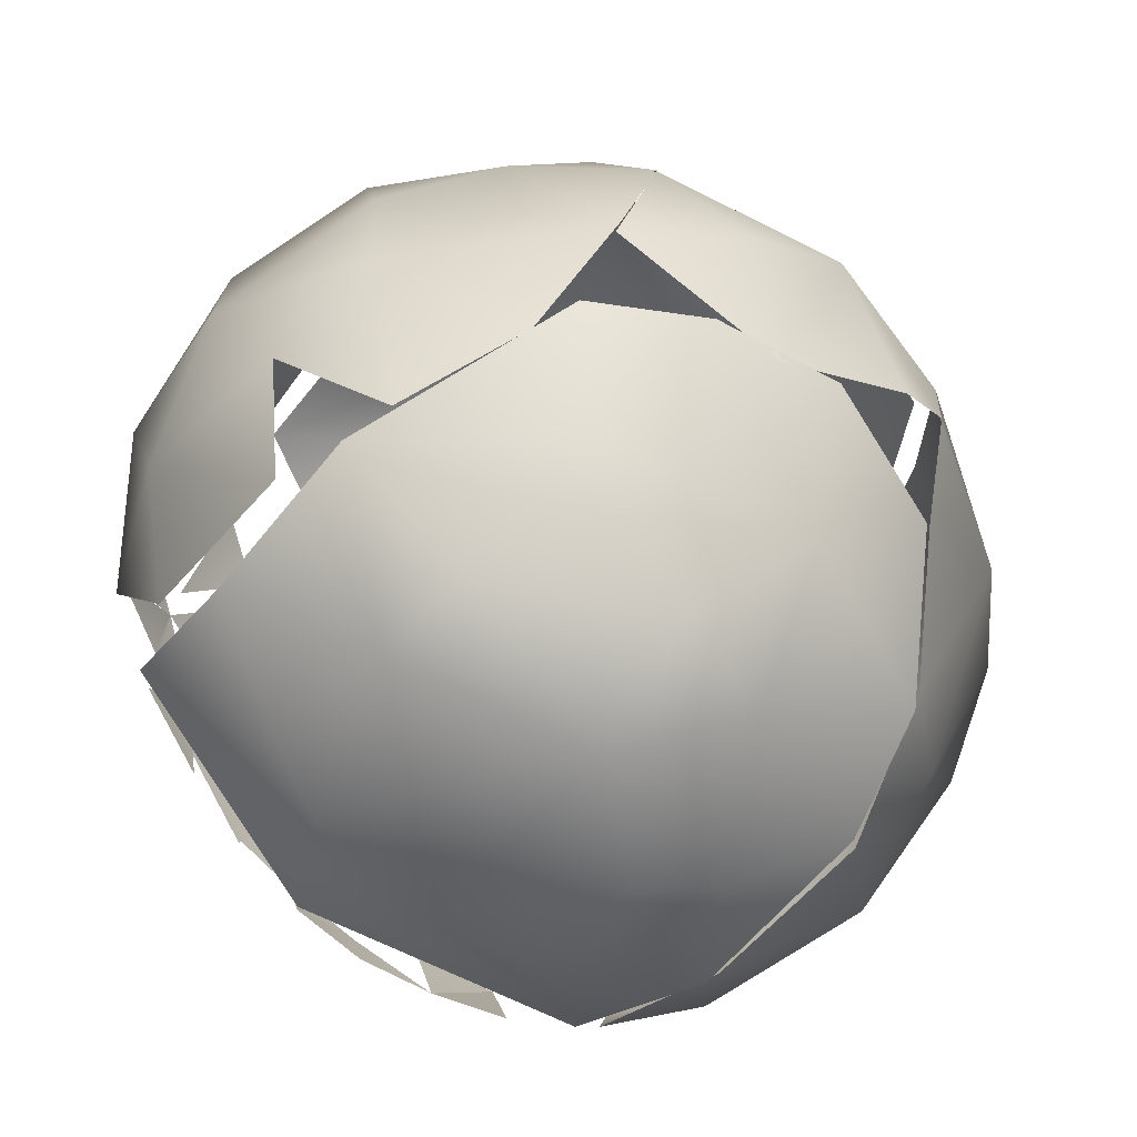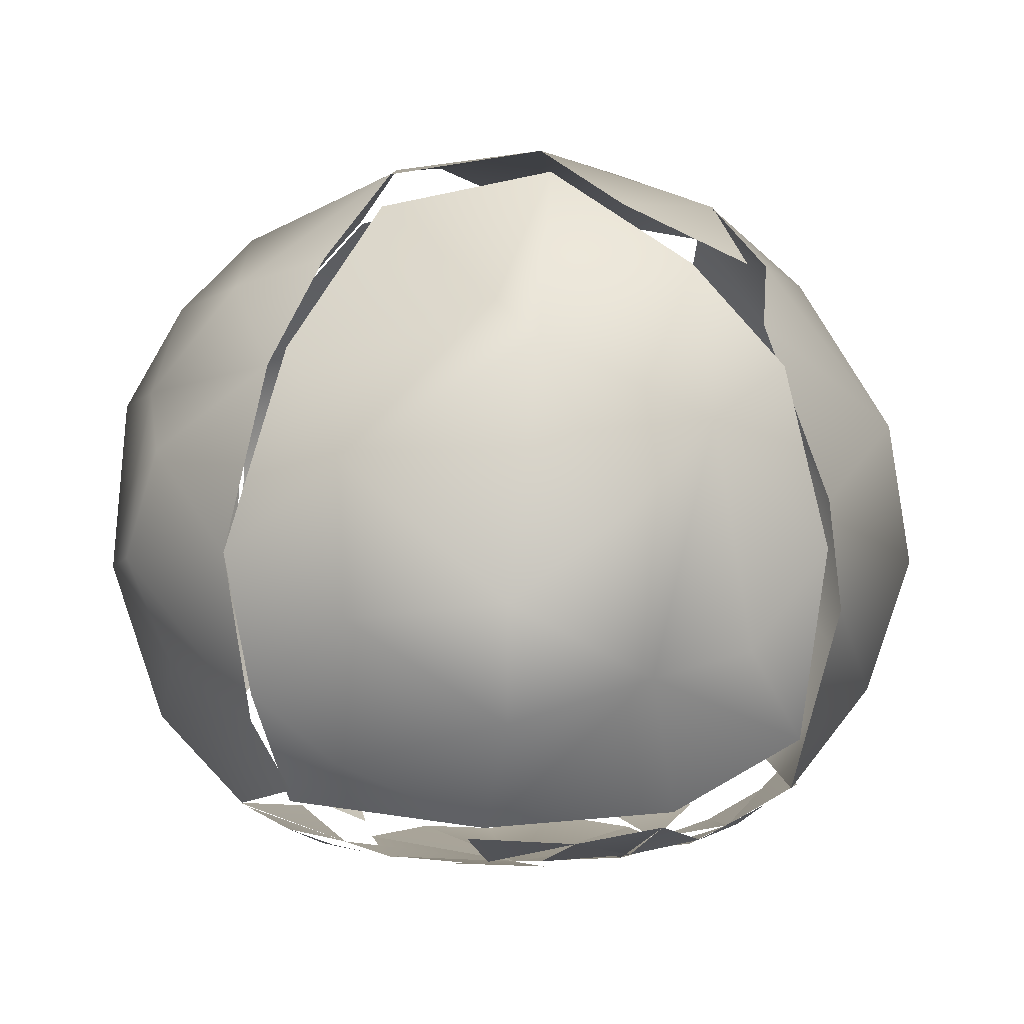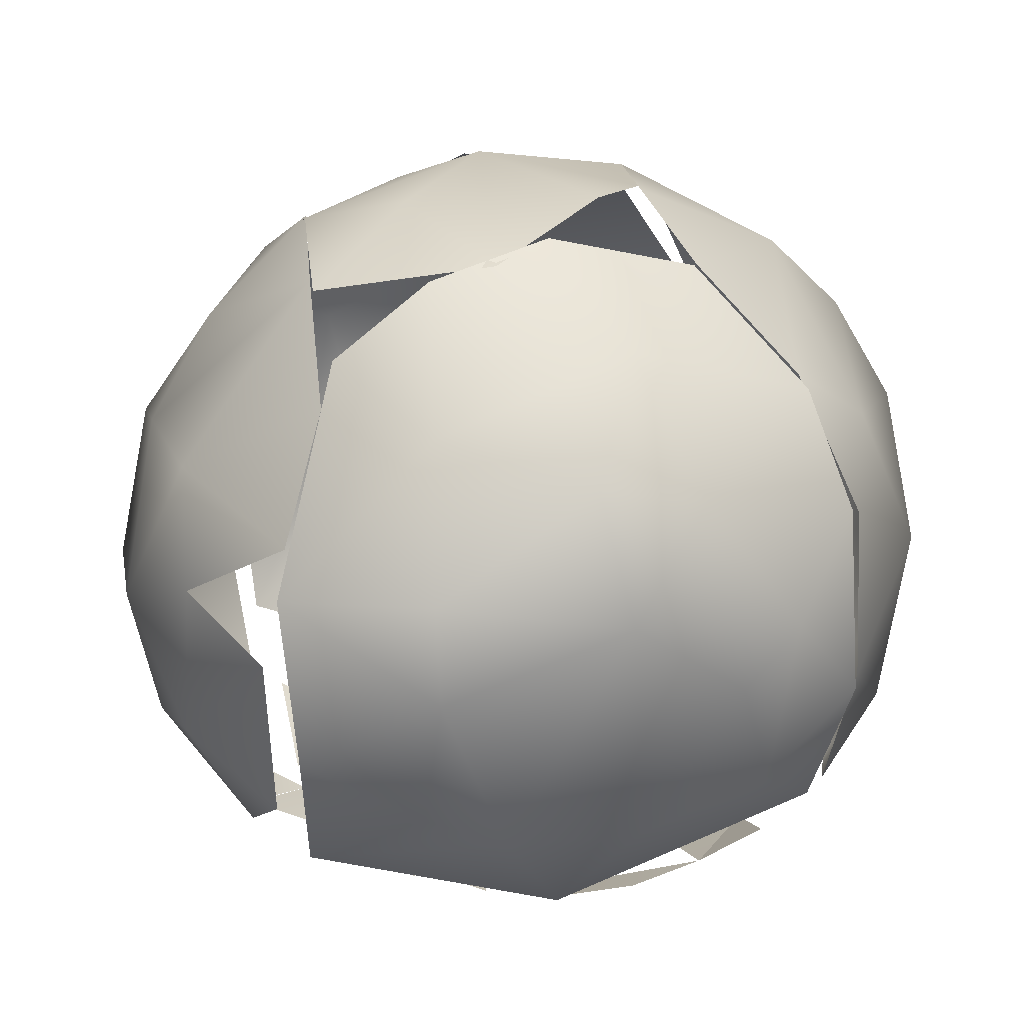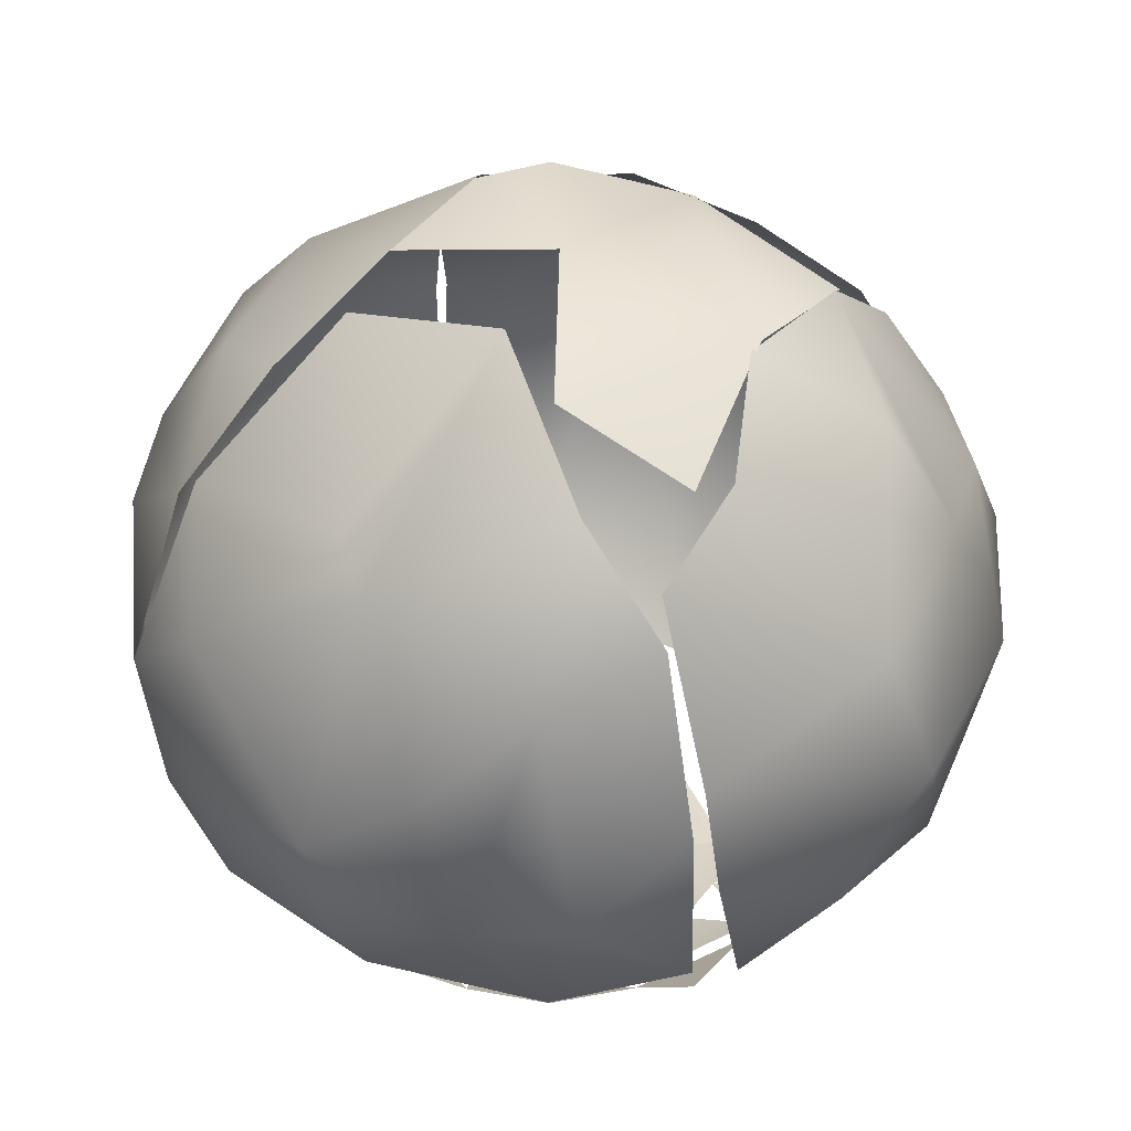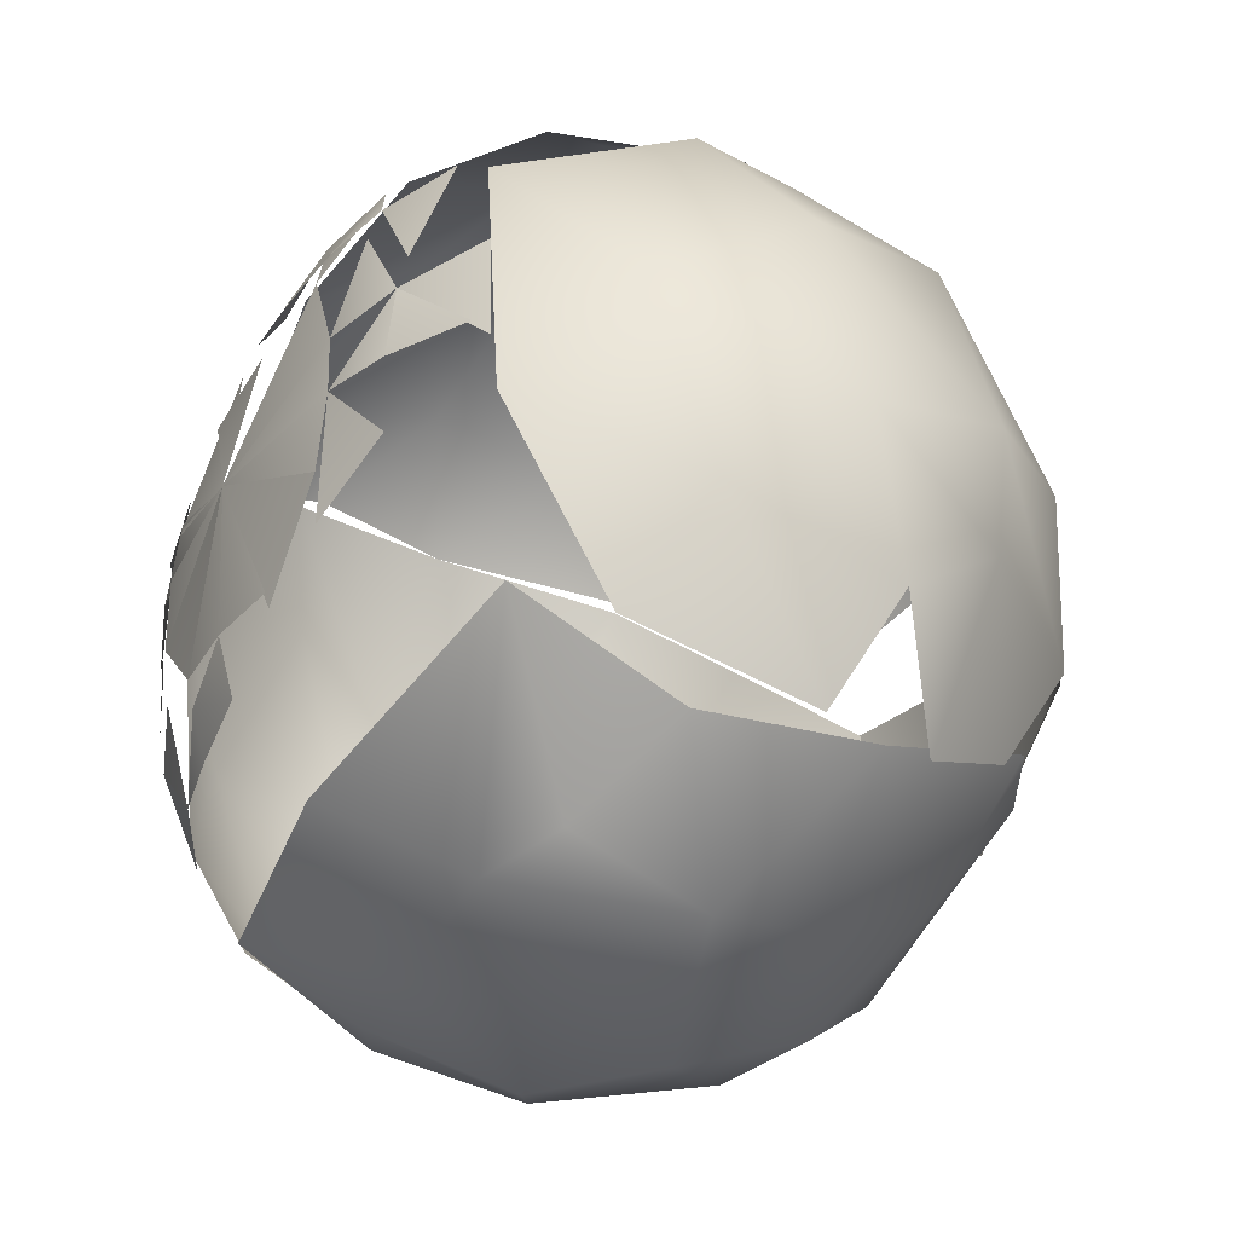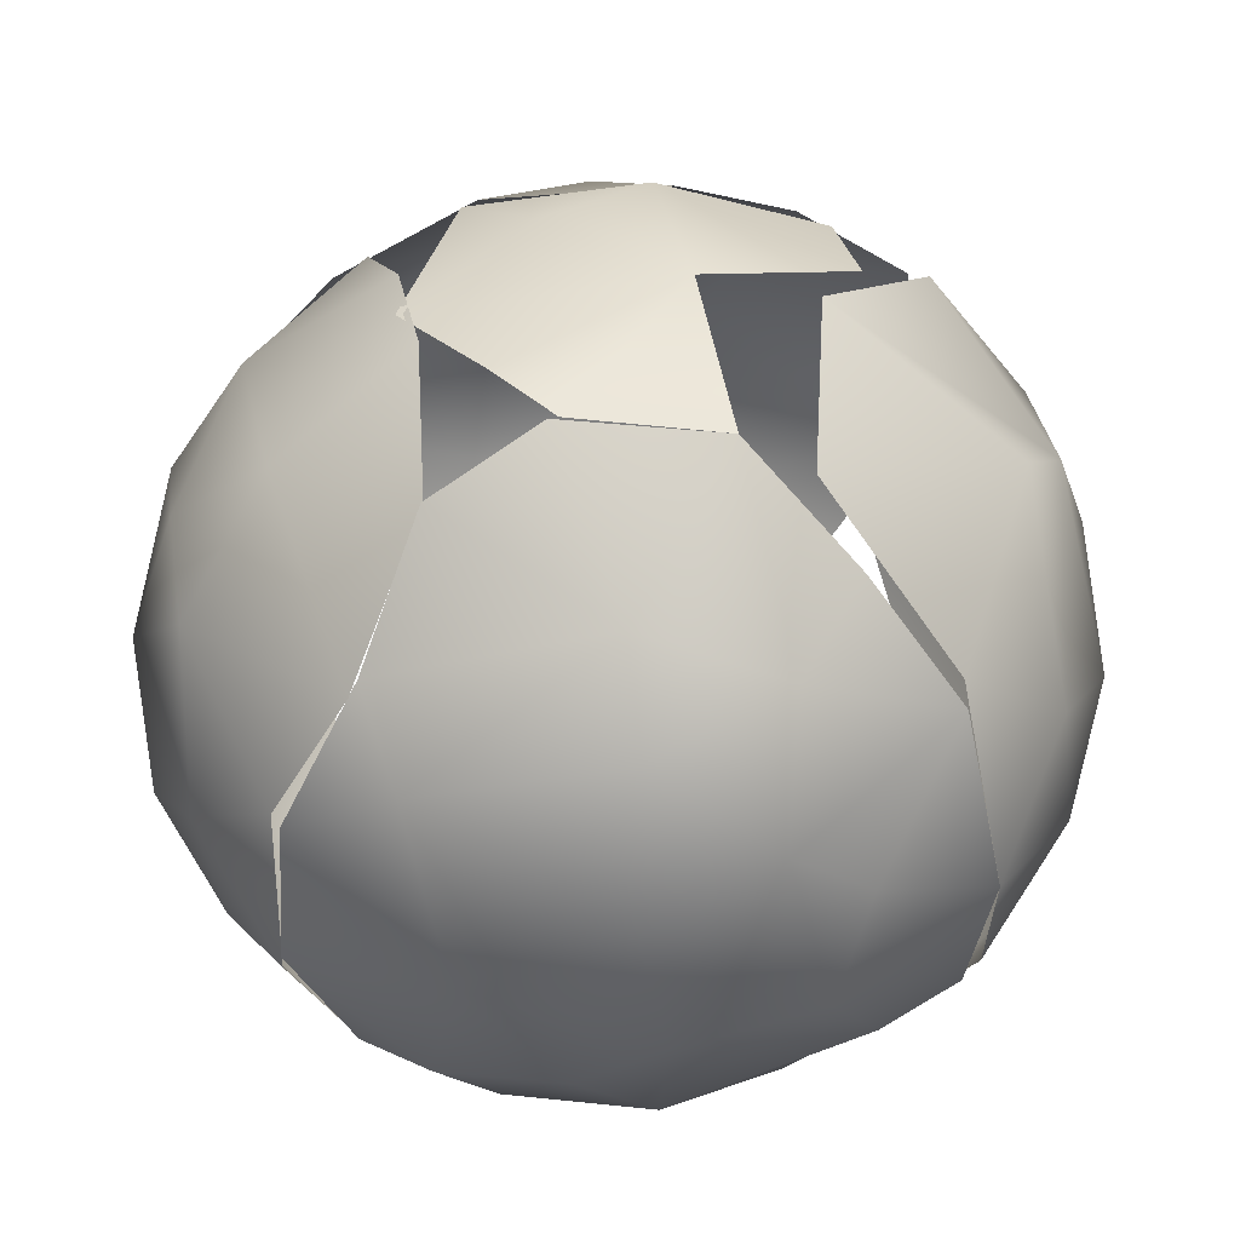
<metadata>
{"format":"obj","ext":"obj","renderer":"f3d","projection":"perspective","resolution":1024,"background":"white","views":[{"elev":-64.1,"azim":-44.3,"up":"+Y"},{"elev":4.4,"azim":168.3,"up":"+Z"},{"elev":21.7,"azim":-16.3,"up":"+Z"},{"elev":34.4,"azim":-160.2,"up":"+Z"},{"elev":-34.4,"azim":-120.6,"up":"+Y"},{"elev":47.6,"azim":80.8,"up":"+Z"}]}
</metadata>
<code>
v -0.009392 -0.01888 0.01613
v -0.009568 -0.0182 0.01579
v -0.004956 -0.01805 0.01474
v -0.001999 -0.01465 0.01241
v -0.02566 -0.004146 0.0157
v -0.0256 -0.007742 0.01727
v -0.02566 0.0001396 0.01473
v -0.02659 0.0005843 0.01596
v -0.0243 -0.0005997 0.01403
v -0.02669 0.004575 0.01534
v -0.0227 0.006054 0.01301
v -0.01992 -0.01037 0.01482
v -0.01974 -0.01382 0.01673
v -0.0185 -0.01482 0.01673
v -0.01383 -0.01169 0.01294
v -0.01531 -0.0162 0.01613
v -0.01383 -0.01169 0.01294
v -0.01383 -0.008732 0.01192
v -0.01874 -0.01317 0.01574
v -0.02056 -0.004186 0.0129
v -0.02147 -0.00589 0.01372
v -0.02147 -0.008732 0.01486
v -0.02217 -0.01053 0.01613
v -0.0227 -0.005775 0.01426
v -0.02255 -0.004296 0.01379
v -0.01974 -0.006694 0.01318
v -0.007913 -0.006878 0.009898
v -0.01332 -0.003496 0.01034
v -0.001999 -0.007808 0.009634
v -0.007913 -0.009836 0.01085
v -0.01326 -0.01733 0.01613
v -0.004956 -0.0176 0.01439
v -0.007913 -0.01169 0.01147
v -0.007913 -0.009836 0.01085
v -0.001999 -0.0103 0.01036
v -0.01444 -0.001218 0.01022
v -0.0174 -0.001339 0.01122
v -0.01473 0.006054 0.00996
v -0.0227 -0.0006599 0.01305
v -0.01974 0.0001396 0.01173
v -0.02566 0.006054 0.01455
v -0.01974 0.006054 0.01146
v -0.01974 0.006054 0.01146
v -0.001999 0.006054 0.008392
v -0.01383 0.0001396 0.009843
v -0.007913 -0.005775 0.009577
v -0.01383 0.0001396 0.009843
v -0.001999 0.006054 0.008392
v -0.001999 -0.005775 0.009048
v -0.02594 -0.01778 0.02997
v -0.02707 -0.01672 0.04359
v -0.02409 -0.01148 0.01823
v -0.0172 -0.02271 0.02641
v -0.01094 -0.02399 0.02388
v -0.0005204 -0.02575 0.02427
v -0.0165 -0.02548 0.03738
v -0.002184 -0.02828 0.04312
v -0.02566 -0.01283 0.02091
v -0.02707 -0.01354 0.02419
v -0.02753 -0.01169 0.02205
v -0.03284 -0.005595 0.02823
v -0.03283 0.008793 0.02353
v -0.0257 -0.0176 0.02796
v -0.02835 -0.01671 0.03831
v -0.03272 -0.008683 0.04188
v -0.03611 0.001988 0.03757
v -0.01974 -0.01465 0.01732
v -0.01726 -0.01499 0.01613
v -0.01678 -0.0176 0.018
v -0.01531 -0.01733 0.01707
v -0.0227 -0.01084 0.01667
v -0.02566 -0.008732 0.01771
v -0.01666 -0.02447 0.04505
v -0.01503 -0.01843 0.05602
v -0.003847 -0.02449 0.05296
v 0.0009581 -0.0176 0.06128
v -0.03171 -0.002769 0.05006
v -0.02848 -0.01465 0.0457
v -0.02622 -0.01612 0.04759
v -0.02209 -0.01134 0.05679
v -0.03251 0.007258 0.05068
v -0.02048 -0.000806 0.06397
v -0.02716 0.008204 0.05904
v -0.02055 -0.00879 0.0598
v -0.01235 -0.007253 0.06504
v -0.01833 -0.005775 0.06345
v -0.01826 -0.008732 0.06162
v -0.02051 -0.001977 0.06345
v -0.0179 0.01271 0.06557
v -0.007155 -0.008 0.06606
v -0.002544 -0.006892 0.06767
v -0.01188 0.00217 0.06902
v -0.01827 0.01123 0.06577
v -0.003108 0.01141 0.07039
v 0.002806 -0.003005 0.06958
v -0.02753 0.007532 0.01613
v -0.02188 0.02321 0.01732
v -0.01383 0.01123 0.01026
v -0.02561 0.01345 0.01576
v -0.01974 0.01197 0.01209
v -0.01974 0.01197 0.01209
v -0.01974 0.01493 0.01278
v -0.01678 0.01788 0.01252
v -0.01383 0.02084 0.01251
v -0.01383 0.01788 0.01157
v -0.004956 0.01788 0.0106
v -0.007913 0.02084 0.01159
v -0.001999 0.006054 0.008392
v -0.02255 0.02061 0.01613
v -0.02344 0.01914 0.01613
v -0.02107 0.0224 0.01609
v -0.01903 0.02527 0.0165
v -0.01383 0.0238 0.01345
v -0.01383 0.0238 0.01345
v -0.0213 0.02388 0.01718
v -0.01685 0.02823 0.01734
v -0.01531 0.02789 0.01624
v -0.007913 0.0238 0.01246
v -0.007913 0.0238 0.01246
v -0.0005204 0.0238 0.01221
v -0.001999 0.01788 0.01047
v -0.0127 0.0292 0.01613
v -0.009002 0.03016 0.01592
v -0.001999 0.02971 0.01479
v -0.001999 0.02971 0.01479
v -0.007913 0.03092 0.01613
v -0.007913 0.03031 0.01572
v -0.0005204 0.03072 0.01546
v -0.02909 0.02138 0.02515
v -0.03438 0.01695 0.03535
v -0.02282 0.03267 0.03329
v -0.03124 0.02008 0.04718
v -0.02164 0.03301 0.04201
v -0.02122 0.02527 0.01812
v -0.0203 0.03022 0.02261
v -0.01974 0.02675 0.018
v -0.01678 0.02828 0.01734
v -0.009462 0.03166 0.01744
v -0.01383 0.03802 0.03092
v -0.01087 0.02998 0.01613
v 0.005732 0.0314 0.01674
v -0.004956 0.03209 0.0166
v -0.001999 0.03179 0.01613
v -0.005695 0.03942 0.02925
v -0.02122 0.03404 0.03831
v -0.01087 0.0377 0.04866
v -0.003478 0.04079 0.04201
v -0.01974 0.02197 0.06049
v -0.01716 0.02984 0.05576
v -0.01754 0.02408 0.06065
v -0.007174 0.02378 0.06543
v -0.01132 0.02976 0.06054
v -0.002104 0.01982 0.06817
v 0.002437 0.03625 0.05487
v -0.01826 0.03179 0.05254
v 0.01765 -0.01612 0.02031
v 0.003915 -0.00779 0.01004
v 0.005713 -0.007118 0.01022
v 0.0009581 -0.0176 0.01427
v 0.003915 -0.01169 0.01117
v 0.01131 -0.01642 0.01613
v 0.009829 -0.01169 0.01266
v 0.003915 -0.01169 0.01117
v 0.009829 -0.01169 0.01266
v 0.009829 -0.004072 0.01052
v 0.01722 -0.01124 0.01609
v 0.01483 -0.01317 0.01575
v 0.0167 -0.01202 0.01613
v 0.01574 -0.005775 0.01299
v 0.01574 -0.005775 0.01299
v 0.02027 -0.007253 0.01613
v 0.01574 -0.002818 0.01244
v 0.01906 -0.009224 0.01613
v 0.01906 -0.009224 0.01613
v 0.003915 -0.005775 0.009504
v 0.009829 0.0001396 0.00996
v 0.003915 -0.005775 0.009504
v 0.009829 -0.001114 0.01009
v 0.009829 0.0001396 0.00996
v 0.009829 0.006054 0.009902
v 0.0187 0.0001396 0.01338
v 0.02166 -0.002272 0.0155
v 0.0214 -0.005229 0.01613
v 0.01086 0.003097 0.01022
v 0.01309 0.006054 0.01083
v 0.0187 0.0001396 0.01338
v 0.02231 0.006793 0.01474
v 0.02166 0.006054 0.01427
v 0.02345 0.0001396 0.01613
v 0.01067 -0.02409 0.02689
v 0.01904 -0.01589 0.02145
v 0.01963 -0.02056 0.03304
v 0.01955 -0.02056 0.03179
v 0.006872 -0.02803 0.03683
v 0.01241 -0.02548 0.04044
v 0.0187 -0.02002 0.04732
v 0.0195 -0.01955 0.04678
v 0.009829 -0.01747 0.01625
v 0.01131 -0.01747 0.01703
v 0.01483 -0.01465 0.01672
v 0.01279 -0.0176 0.01793
v 0.02324 -0.006476 0.01844
v 0.0187 -0.01169 0.01731
v 0.02166 -0.008732 0.01796
v 0.0214 -0.007253 0.01705
v 0.02579 -0.01127 0.02617
v 0.0287 0.004109 0.02203
v 0.03099 -0.002448 0.03018
v 0.02283 0.01414 0.01613
v 0.03271 0.004021 0.03508
v 0.02891 -0.009756 0.03981
v 0.004708 -0.02461 0.0513
v 0.01692 -0.01426 0.05571
v 0.02279 -0.01199 0.05223
v 0.01633 -0.01353 0.05675
v 0.02046 0.003097 0.06295
v 0.009247 -0.008122 0.06484
v 0.009405 -0.008287 0.06493
v 0.02658 0.003097 0.05698
v 0.03124 0.001618 0.04866
v 0.02981 0.01195 0.05013
v 0.007472 0.0001396 0.06914
v 0.007523 0.0008788 0.06923
v 0.009829 0.01197 0.06824
v 0.006872 0.0001396 0.0696
v 0.009829 0.01197 0.06824
v 0.006872 0.01788 0.01117
v 0.003915 0.02084 0.01156
v 0.009829 0.009891 0.01022
v 0.009829 0.01093 0.01035
v 0.009829 0.01093 0.01035
v 0.01574 0.01197 0.01198
v 0.0187 0.01197 0.01332
v 0.01279 0.01493 0.01178
v 0.01574 0.01788 0.01307
v 0.02079 0.01936 0.01613
v 0.01574 0.01788 0.01307
v 0.02166 0.01488 0.0154
v 0.009829 0.02232 0.01279
v 0.003915 0.0238 0.01237
v 0.006749 0.02971 0.01558
v 0.00832 0.03017 0.01614
v 0.009582 0.02971 0.01613
v 0.01574 0.02084 0.01411
v 0.01692 0.02391 0.01589
v 0.01933 0.02169 0.01613
v 0.01131 0.02883 0.01613
v 0.01367 0.0274 0.01613
v 0.01574 0.02569 0.01613
v 0.01695 0.02487 0.0164
v 0.02375 0.01197 0.01613
v 0.02166 0.01197 0.01466
v 0.02226 0.01636 0.01613
v 0.003915 0.03054 0.01558
v 0.02166 0.02084 0.01753
v 0.01131 0.02966 0.01678
v 0.02081 0.02084 0.01683
v 0.02009 0.02513 0.01909
v 0.0187 0.02254 0.01613
v 0.01998 0.0238 0.01798
v 0.01515 0.02675 0.01648
v 0.0187 0.0238 0.01687
v 0.02341 0.02792 0.02722
v 0.02334 0.02675 0.02501
v 0.0172 0.03078 0.02205
v 0.02887 0.01922 0.02841
v 0.03215 0.01493 0.03683
v 0.02984 0.01788 0.0457
v 0.02545 0.02777 0.03831
v 0.02545 0.02777 0.03831
v 0.0009581 0.0322 0.0165
v 0.006872 0.03167 0.01702
v 0.005295 0.03834 0.02594
v 0.01722 0.03524 0.03388
v 0.005763 0.04072 0.03535
v 0.01728 0.0337 0.04583
v 0.02018 0.02527 0.05404
v 0.02297 0.01364 0.05881
v 0.01639 0.01917 0.06106
v 0.0113 0.01681 0.06536
v 0.005128 0.03299 0.05778
v 0.02166 0.02527 0.05272
f 40 38 28
f 38 44 45
f 27 47 48
f 49 46 48
f 3 54 52
f 53 52 54
f 52 53 50
f 3 55 54
f 56 50 53
f 50 56 51
f 57 56 54
f 56 53 54
f 54 55 57
f 59 61 8
f 61 62 8
f 59 64 61
f 61 64 65
f 61 66 62
f 61 65 66
f 73 51 56
f 73 74 51
f 56 57 73
f 75 73 57
f 73 75 74
f 76 74 75
f 79 77 65
f 79 80 77
f 65 77 66
f 66 77 81
f 80 82 77
f 83 81 82
f 82 81 77
f 51 74 84
f 85 84 74
f 76 85 74
f 83 82 89
f 91 85 76
f 88 90 92
f 88 92 93
f 95 94 90
f 90 94 92
f 99 100 10
f 43 41 101
f 43 100 38
f 98 100 104
f 107 44 98
f 38 98 48
f 112 113 102
f 119 113 123
f 123 124 107
f 120 118 125
f 8 62 97
f 97 62 129
f 66 130 62
f 130 129 62
f 129 130 131
f 130 133 131
f 97 129 131
f 141 138 144
f 138 135 144
f 135 139 144
f 139 135 145
f 139 145 146
f 144 139 146
f 144 146 147
f 81 130 66
f 130 81 132
f 132 81 83
f 132 133 130
f 132 83 148
f 133 132 149
f 89 148 83
f 148 149 132
f 153 154 152
f 155 146 145
f 147 146 154
f 146 155 152
f 146 152 154
f 94 93 92
f 151 150 93
f 93 94 151
f 49 157 35
f 163 35 157
f 163 157 162
f 165 169 162
f 167 164 170
f 49 44 175
f 108 176 175
f 179 44 180
f 185 187 172
f 3 156 55
f 190 55 156
f 190 156 193
f 55 194 57
f 190 194 55
f 195 190 193
f 195 194 190
f 193 196 195
f 202 206 191
f 202 207 206
f 191 206 192
f 202 209 207
f 206 207 208
f 210 208 207
f 206 211 192
f 211 206 208
f 192 211 197
f 211 208 210
f 195 57 194
f 212 57 195
f 212 75 57
f 196 212 195
f 212 76 75
f 213 212 196
f 213 76 212
f 215 197 214
f 216 215 214
f 213 217 76
f 215 216 218
f 214 197 211
f 210 220 211
f 210 221 220
f 220 214 211
f 220 219 214
f 216 214 219
f 76 217 91
f 95 223 94
f 218 216 222
f 222 216 226
f 121 227 48
f 228 229 48
f 185 44 230
f 185 233 188
f 232 234 235
f 232 237 233
f 240 124 241
f 265 263 260
f 258 264 209
f 209 264 207
f 207 266 210
f 264 266 207
f 266 267 210
f 221 210 267
f 264 267 266
f 264 269 267
f 269 268 267
f 273 265 141
f 141 144 273
f 260 141 265
f 274 263 265
f 265 273 274
f 273 144 275
f 274 273 275
f 147 275 144
f 263 274 270
f 219 278 216
f 154 153 281
f 277 281 280
f 153 280 281
f 268 221 267
f 282 221 268
f 269 282 268
f 270 276 277
f 221 278 219
f 220 221 219
f 282 279 278
f 278 221 282
f 275 147 154
f 274 275 276
f 281 276 154
f 281 277 276
f 275 154 276
f 270 274 276
f 223 224 94
f 226 216 278
f 226 278 279

</code>
